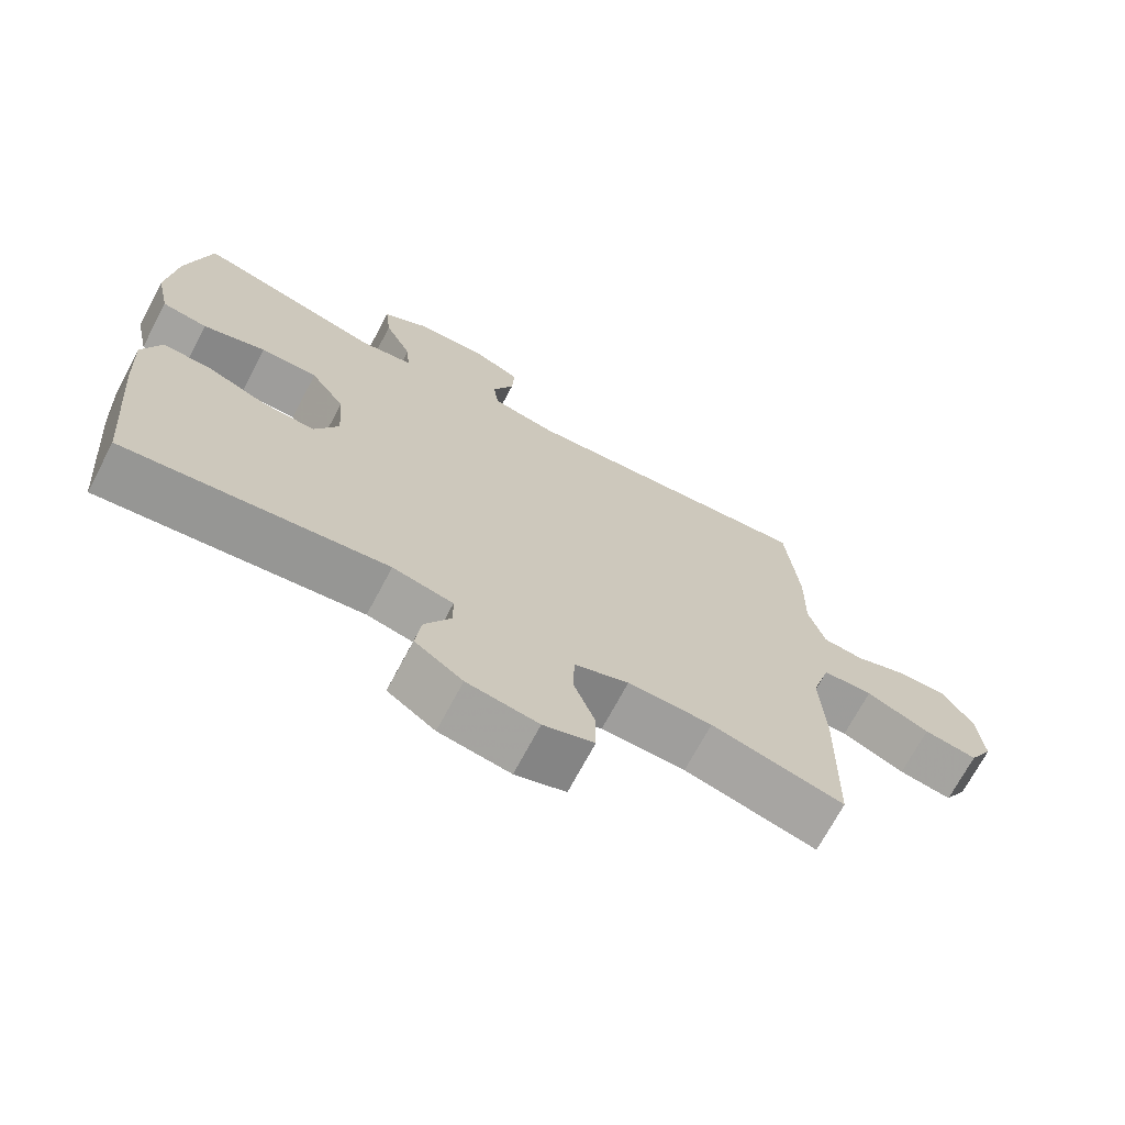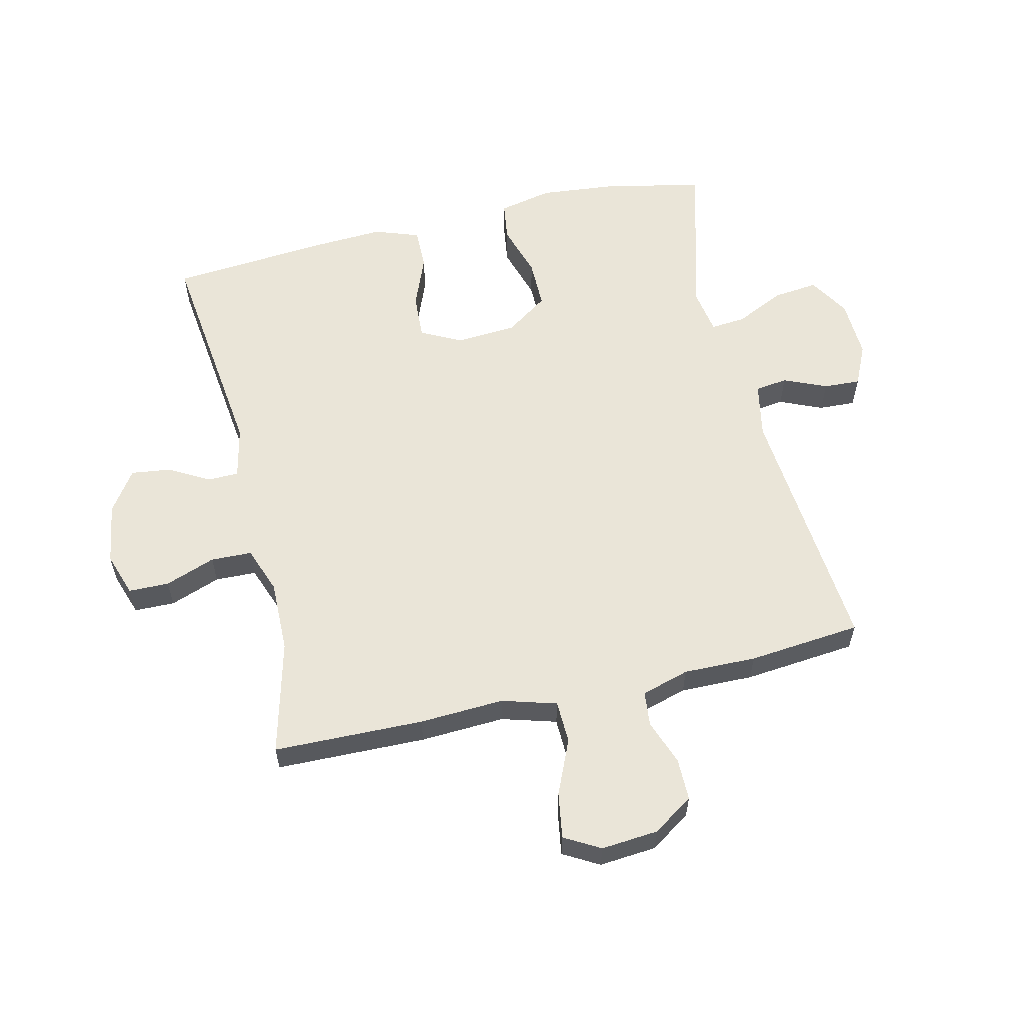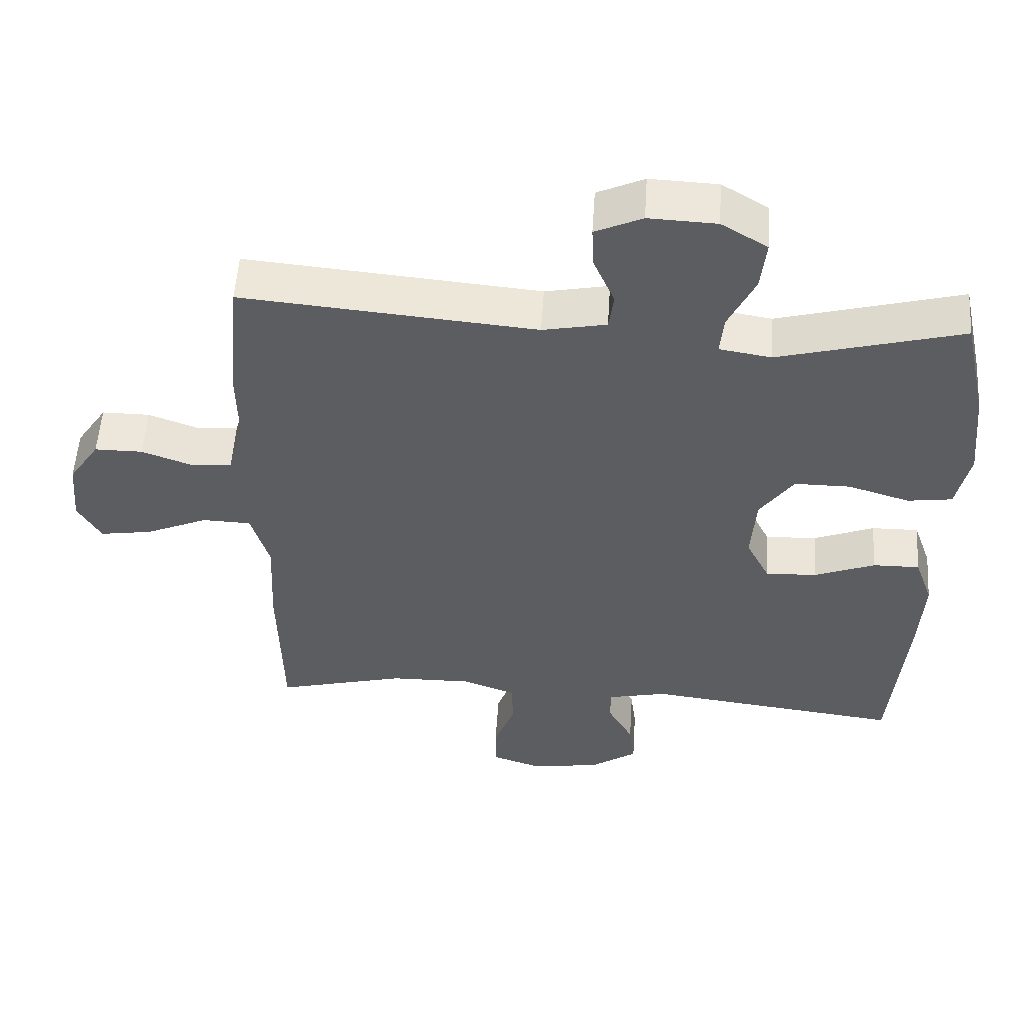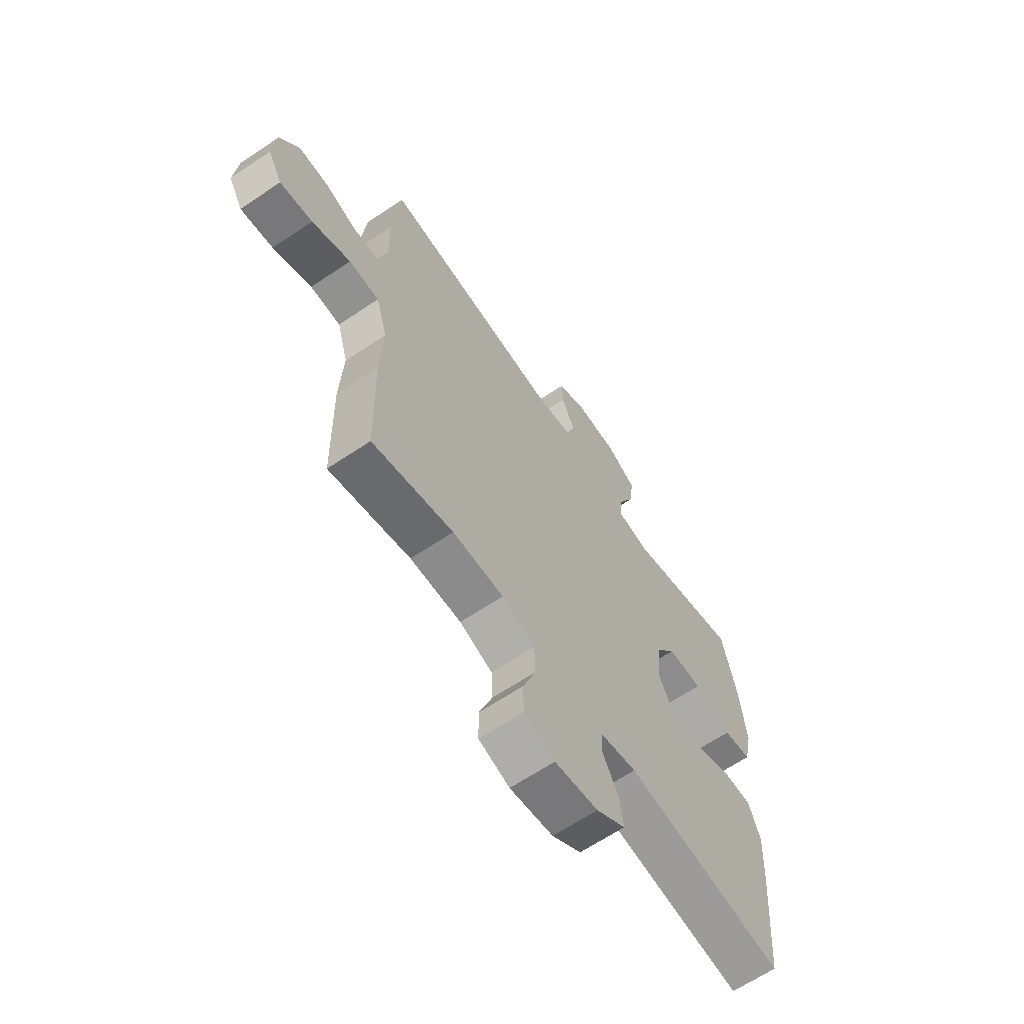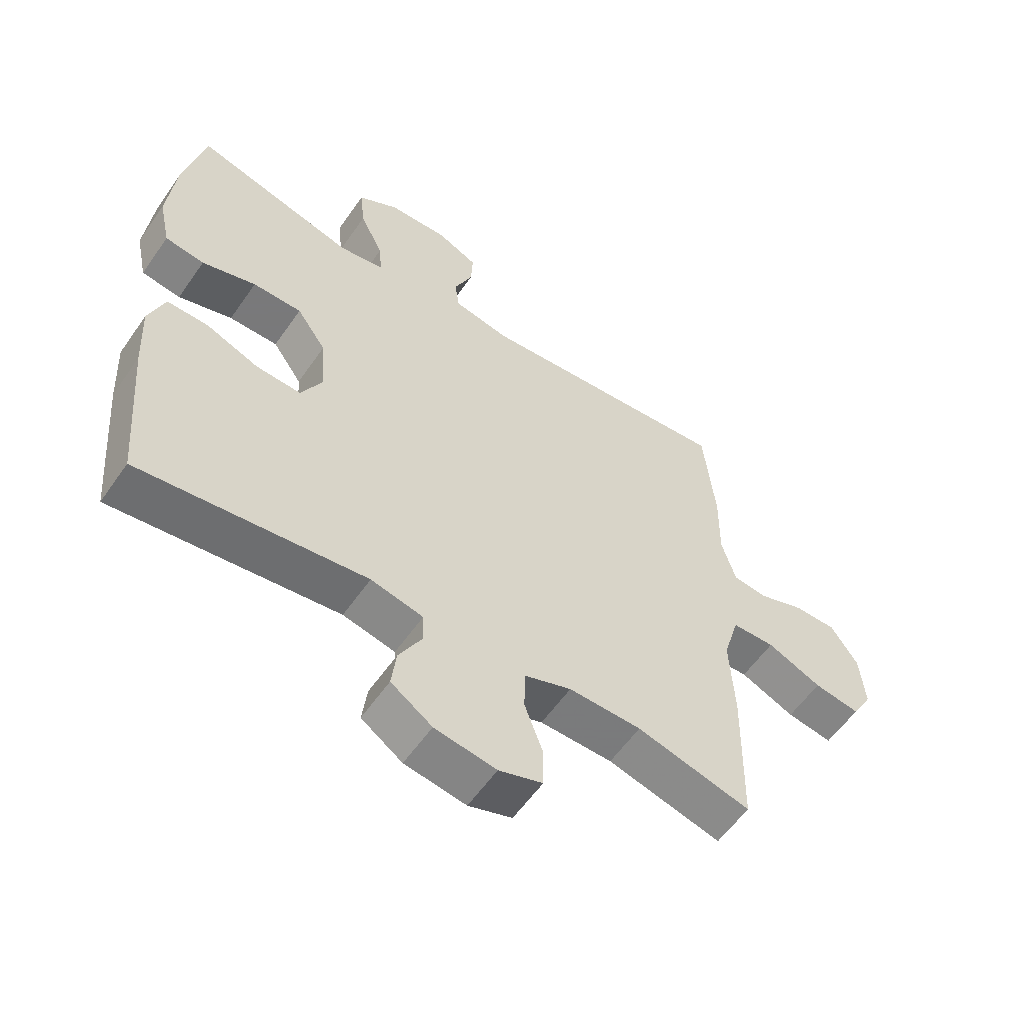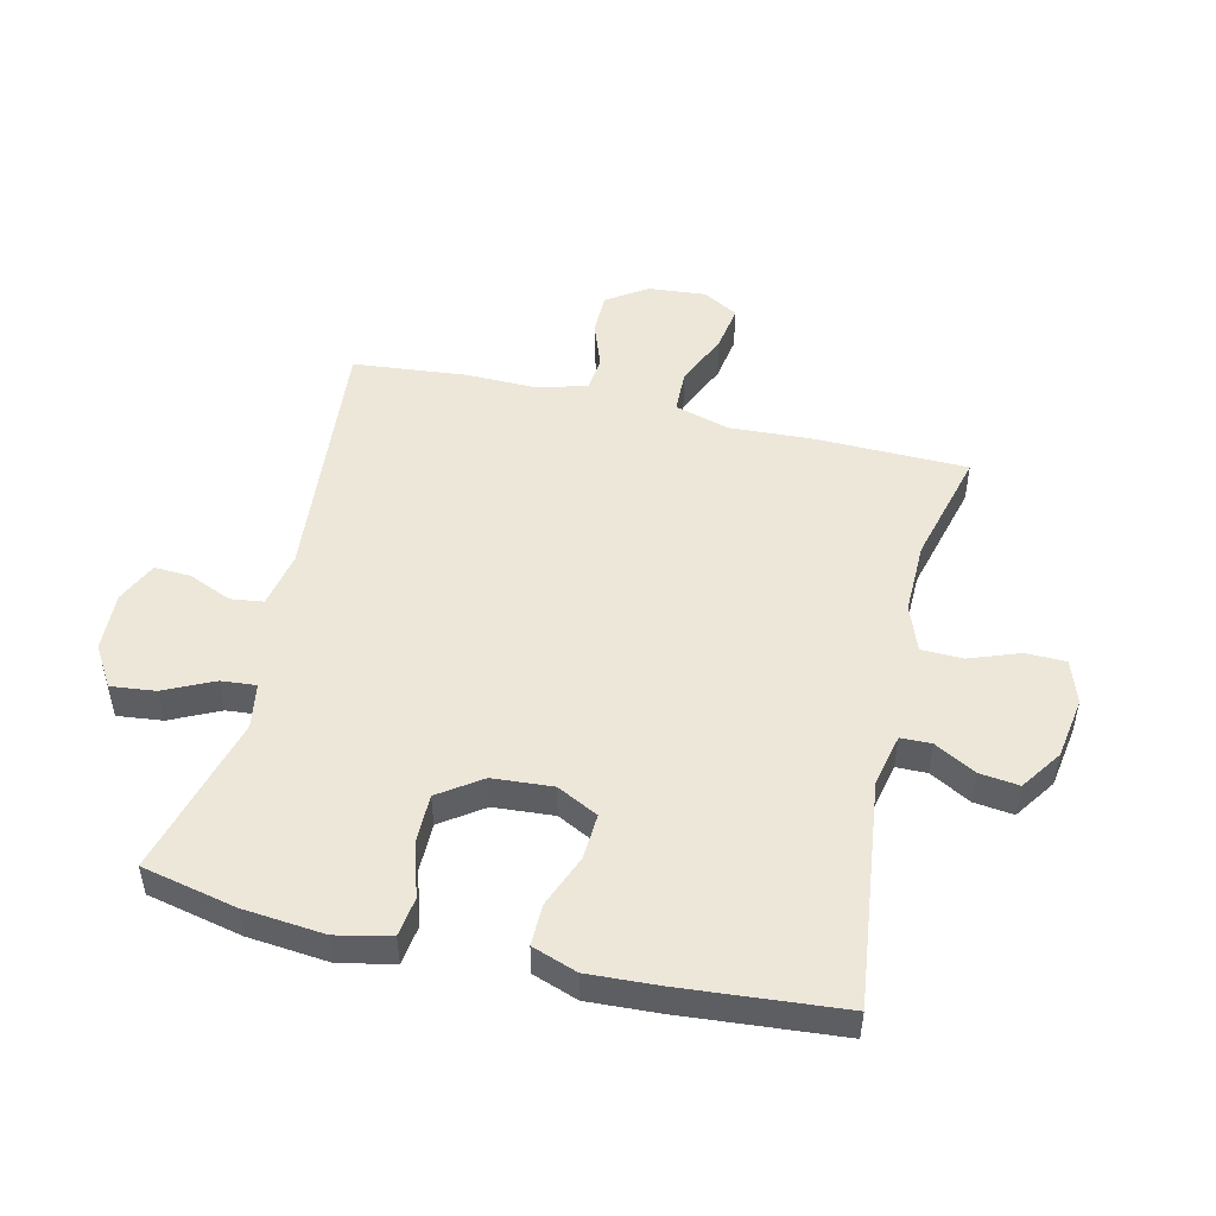
<metadata>
{"format":"obj","ext":"obj","renderer":"f3d","projection":"perspective","resolution":1024,"background":"white","views":[{"elev":-70.6,"azim":152.0,"up":"+Z"},{"elev":58.7,"azim":-103.2,"up":"+Y"},{"elev":53.9,"azim":3.7,"up":"+Z"},{"elev":-64.7,"azim":-55.9,"up":"+Z"},{"elev":-57.8,"azim":145.5,"up":"+Z"},{"elev":49.9,"azim":103.2,"up":"+Y"}]}
</metadata>
<code>
v -0.5 0.07 0.5
v -0.08 0.07 0.463
v 0.011 0.07 0.481
v 0.018 0.07 0.534
v -0.012 0.07 0.604
v -0.015 0.07 0.664
v 0.052 0.07 0.695
v 0.149 0.07 0.691
v 0.215 0.07 0.651
v 0.207 0.07 0.578
v 0.169 0.07 0.498
v 0.164 0.07 0.441
v 0.238 0.07 0.429
v 0.5 0.07 0.5
v 0.534 0.07 0.346
v 0.547 0.07 0.214
v 0.528 0.07 0.126
v 0.464 0.07 0.117
v 0.376 0.07 0.144
v 0.296 0.07 0.144
v 0.248 0.07 0.075
v 0.241 0.07 -0.023
v 0.275 0.07 -0.09
v 0.349 0.07 -0.086
v 0.435 0.07 -0.052
v 0.502 0.07 -0.051
v 0.528 0.07 -0.124
v 0.522 0.07 -0.24
v 0.5 0.07 -0.5
v 0.132 0.07 -0.455
v 0.047 0.07 -0.474
v 0.046 0.07 -0.524
v 0.083 0.07 -0.591
v 0.091 0.07 -0.655
v 0.024 0.07 -0.701
v -0.076 0.07 -0.717
v -0.147 0.07 -0.693
v -0.148 0.07 -0.627
v -0.118 0.07 -0.545
v -0.12 0.07 -0.478
v -0.196 0.07 -0.45
v -0.314 0.07 -0.452
v -0.5 0.07 -0.5
v -0.505 0.07 -0.255
v -0.498 0.07 -0.117
v -0.524 0.07 -0.028
v -0.594 0.07 -0.026
v -0.683 0.07 -0.065
v -0.758 0.07 -0.077
v -0.791 0.07 -0.019
v -0.783 0.07 0.074
v -0.739 0.07 0.14
v -0.67 0.07 0.14
v -0.596 0.07 0.113
v -0.539 0.07 0.119
v -0.516 0.07 0.197
v -0.518 0.07 0.316
v -0.5 0 0.5
v -0.08 0 0.463
v 0.011 0 0.481
v 0.018 0 0.534
v -0.012 0 0.604
v -0.015 0 0.664
v 0.052 0 0.695
v 0.149 0 0.691
v 0.215 0 0.651
v 0.207 0 0.578
v 0.169 0 0.498
v 0.164 0 0.441
v 0.238 0 0.429
v 0.5 0 0.5
v 0.534 0 0.346
v 0.547 0 0.214
v 0.528 0 0.126
v 0.464 0 0.117
v 0.376 0 0.144
v 0.296 0 0.144
v 0.248 0 0.075
v 0.241 0 -0.023
v 0.275 0 -0.09
v 0.349 0 -0.086
v 0.435 0 -0.052
v 0.502 0 -0.051
v 0.528 0 -0.124
v 0.522 0 -0.24
v 0.5 0 -0.5
v 0.132 0 -0.455
v 0.047 0 -0.474
v 0.046 0 -0.524
v 0.083 0 -0.591
v 0.091 0 -0.655
v 0.024 0 -0.701
v -0.076 0 -0.717
v -0.147 0 -0.693
v -0.148 0 -0.627
v -0.118 0 -0.545
v -0.12 0 -0.478
v -0.196 0 -0.45
v -0.314 0 -0.452
v -0.5 0 -0.5
v -0.505 0 -0.255
v -0.498 0 -0.117
v -0.524 0 -0.028
v -0.594 0 -0.026
v -0.683 0 -0.065
v -0.758 0 -0.077
v -0.791 0 -0.019
v -0.783 0 0.074
v -0.739 0 0.14
v -0.67 0 0.14
v -0.596 0 0.113
v -0.539 0 0.119
v -0.516 0 0.197
v -0.518 0 0.316
f 56 57 1 2
f 55 56 2 3
f 52 53 54
f 51 52 54
f 50 51 54
f 49 50 54
f 48 49 54
f 47 48 54
f 46 47 54 55
f 45 46 55 3
f 44 45 3
f 43 44 3
f 42 43 3
f 37 38 39
f 36 37 39
f 35 36 39
f 34 35 39
f 33 34 39
f 32 33 39
f 31 32 39 40
f 30 31 40 41
f 28 29 30
f 27 28 30
f 26 27 30
f 25 26 30
f 24 25 30
f 23 24 30 41
f 17 18 19
f 16 17 19
f 15 16 19
f 14 15 19
f 13 14 19
f 12 13 19 20
f 9 10 11
f 8 9 11
f 7 8 11
f 6 7 11
f 5 6 11
f 4 5 11
f 3 4 11 12
f 12 20 21
f 3 12 21
f 42 3 21
f 22 23 41 42
f 21 22 42
f 59 58 114 113
f 60 59 113 112
f 111 110 109
f 111 109 108
f 111 108 107
f 111 107 106
f 111 106 105
f 111 105 104
f 112 111 104 103
f 60 112 103 102
f 60 102 101
f 60 101 100
f 60 100 99
f 96 95 94
f 96 94 93
f 96 93 92
f 96 92 91
f 96 91 90
f 96 90 89
f 97 96 89 88
f 98 97 88 87
f 87 86 85
f 87 85 84
f 87 84 83
f 87 83 82
f 87 82 81
f 98 87 81 80
f 76 75 74
f 76 74 73
f 76 73 72
f 76 72 71
f 76 71 70
f 77 76 70 69
f 68 67 66
f 68 66 65
f 68 65 64
f 68 64 63
f 68 63 62
f 68 62 61
f 69 68 61 60
f 78 77 69
f 78 69 60
f 78 60 99
f 99 98 80 79
f 99 79 78
f 1 58 59 2
f 2 59 60 3
f 3 60 61 4
f 4 61 62 5
f 5 62 63 6
f 6 63 64 7
f 7 64 65 8
f 8 65 66 9
f 9 66 67 10
f 10 67 68 11
f 11 68 69 12
f 12 69 70 13
f 13 70 71 14
f 14 71 72 15
f 15 72 73 16
f 16 73 74 17
f 17 74 75 18
f 18 75 76 19
f 19 76 77 20
f 20 77 78 21
f 21 78 79 22
f 22 79 80 23
f 23 80 81 24
f 24 81 82 25
f 25 82 83 26
f 26 83 84 27
f 27 84 85 28
f 28 85 86 29
f 29 86 87 30
f 30 87 88 31
f 31 88 89 32
f 32 89 90 33
f 33 90 91 34
f 34 91 92 35
f 35 92 93 36
f 36 93 94 37
f 37 94 95 38
f 38 95 96 39
f 39 96 97 40
f 40 97 98 41
f 41 98 99 42
f 42 99 100 43
f 43 100 101 44
f 44 101 102 45
f 45 102 103 46
f 46 103 104 47
f 47 104 105 48
f 48 105 106 49
f 49 106 107 50
f 50 107 108 51
f 51 108 109 52
f 52 109 110 53
f 53 110 111 54
f 54 111 112 55
f 55 112 113 56
f 56 113 114 57
f 57 114 58 1

</code>
